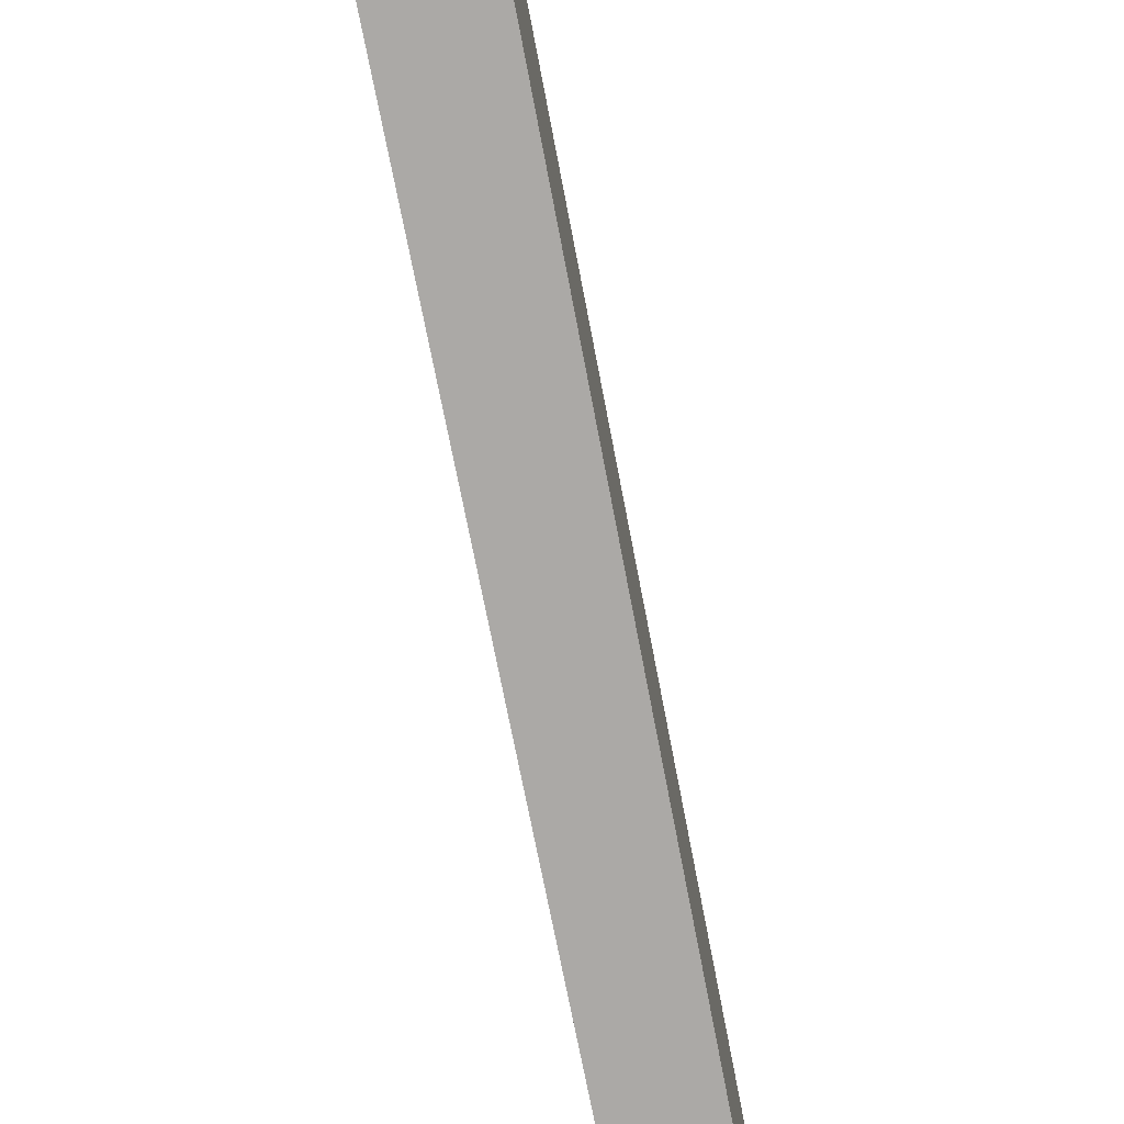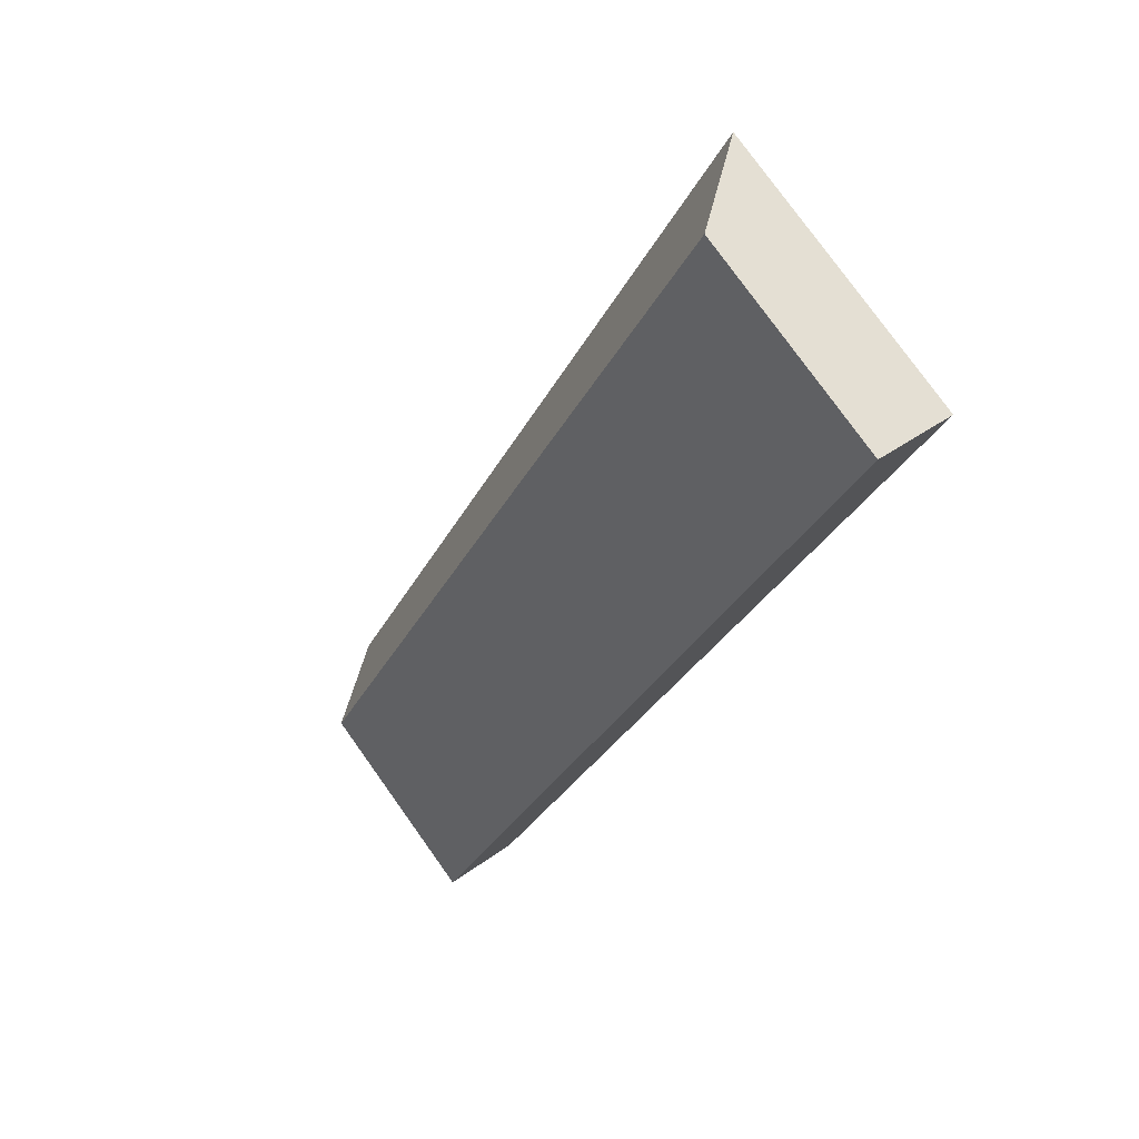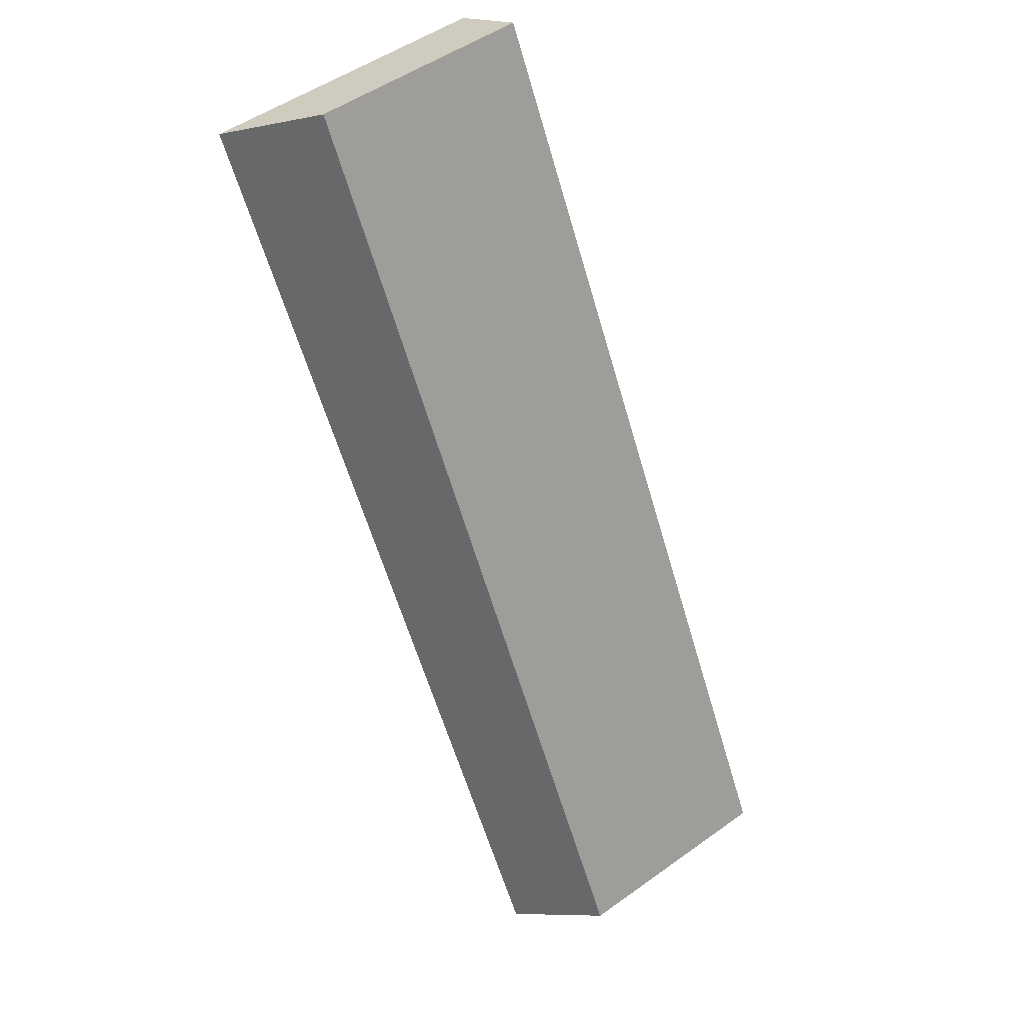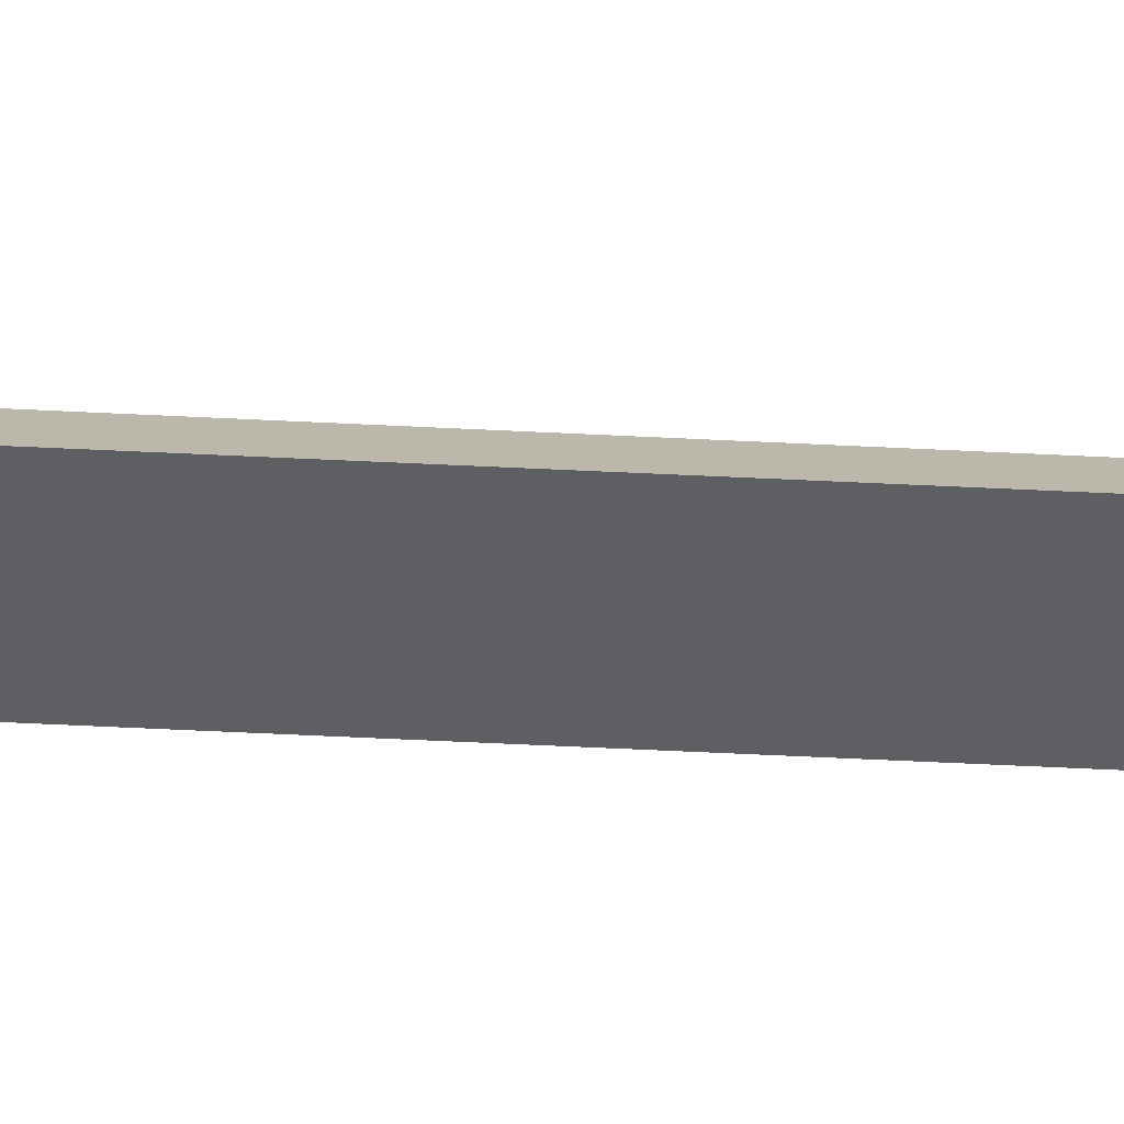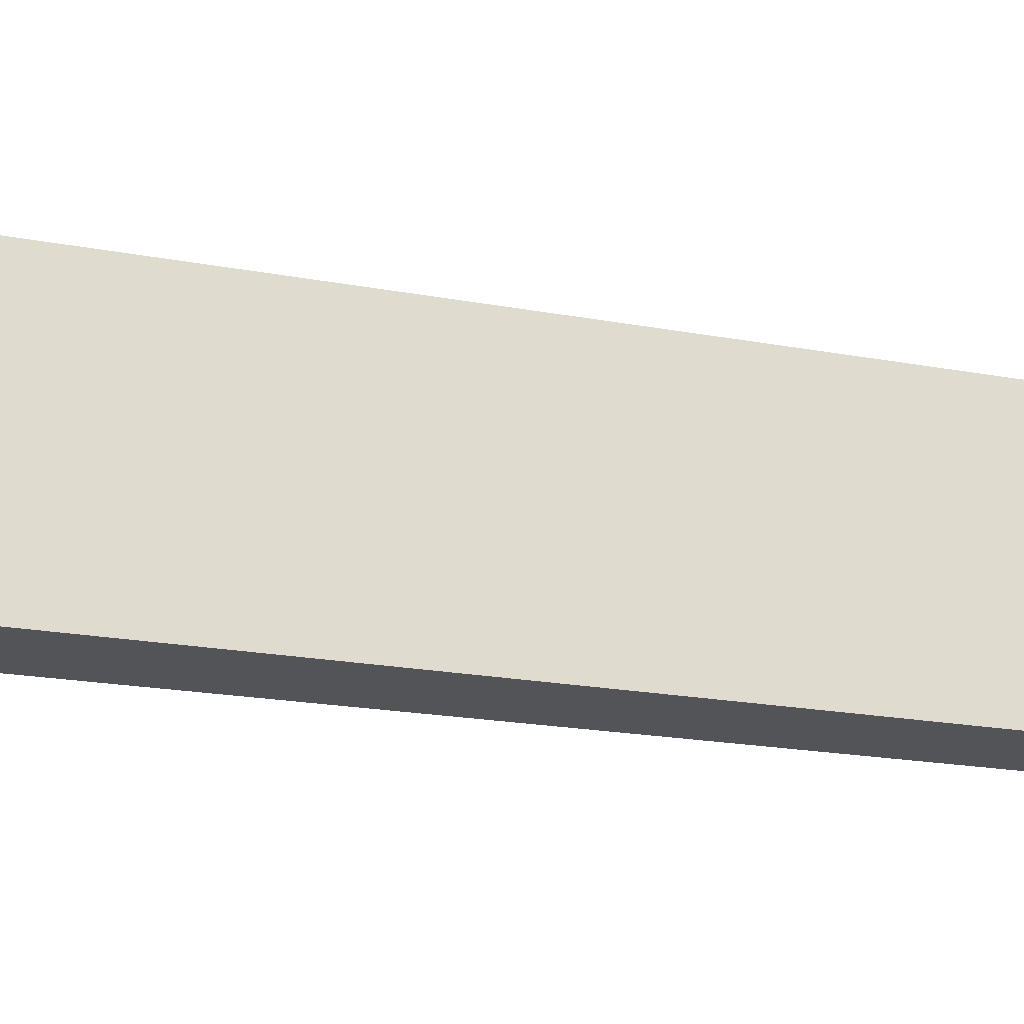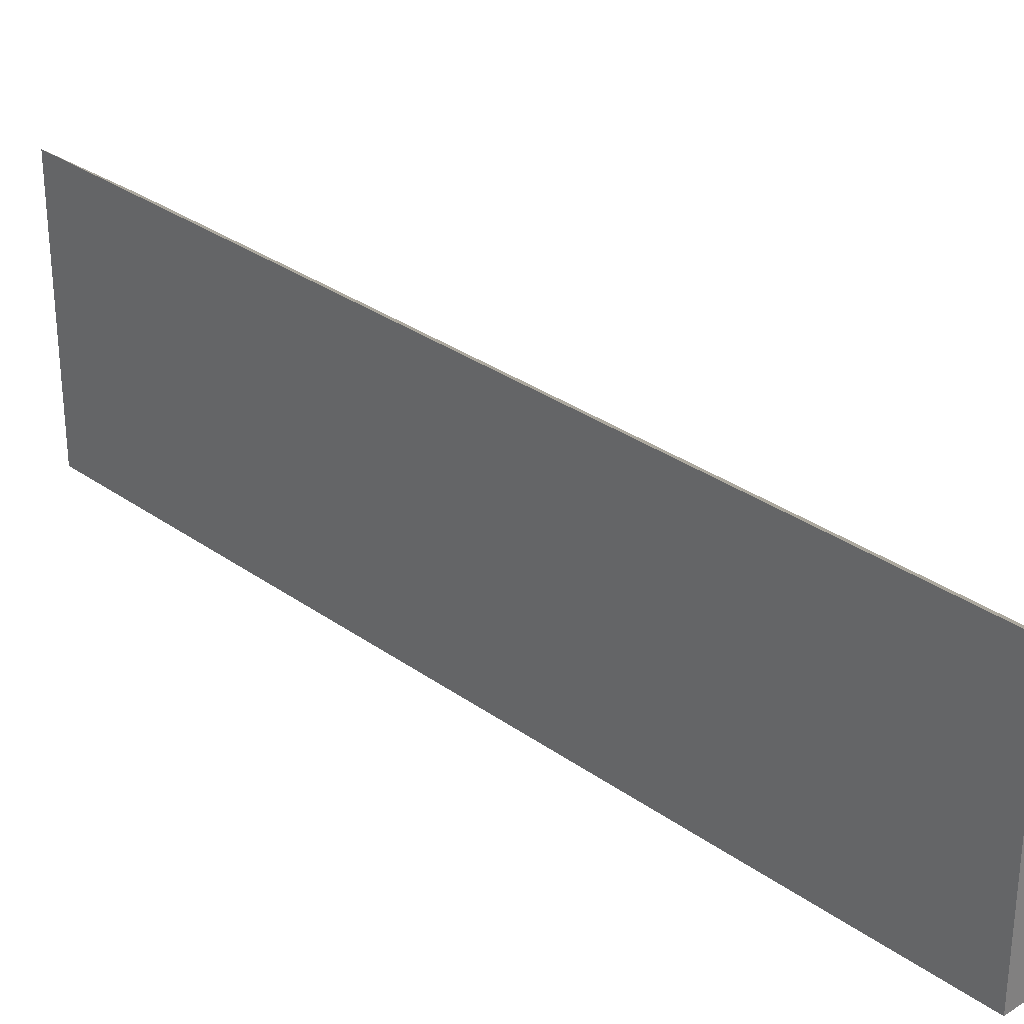
<metadata>
{"format":"obj","ext":"obj","renderer":"f3d","projection":"perspective","resolution":1024,"background":"white","views":[{"elev":-75.5,"azim":38.2,"up":"+Y"},{"elev":78.3,"azim":-35.6,"up":"+Z"},{"elev":50.9,"azim":-127.9,"up":"+Z"},{"elev":50.3,"azim":120.3,"up":"+Y"},{"elev":-23.0,"azim":100.5,"up":"+Y"},{"elev":30.3,"azim":163.3,"up":"+Y"}]}
</metadata>
<code>
v  0 3.345 2.048e-16
v  4.624 4.327 6.147
v  1.164 4.294 -0.57
v  6.772 3.345 13.34
v  7.998 4.36 12.7
v  7.998 -7.773e-16 12.7
v  4.624 -3.764e-16 6.147
v  1.164 3.49e-17 -0.57
v  0 0 0
v  6.772 -8.168e-16 13.34
g defaultobject
f 1 2 3
f 2 1 4
f 2 4 5
f 6 2 5
f 2 6 7
f 2 7 3
f 3 7 8
f 8 1 3
f 1 8 9
f 9 4 1
f 4 9 10
f 4 6 5
f 6 4 10
f 7 9 8
f 9 7 10
f 10 7 6

</code>
